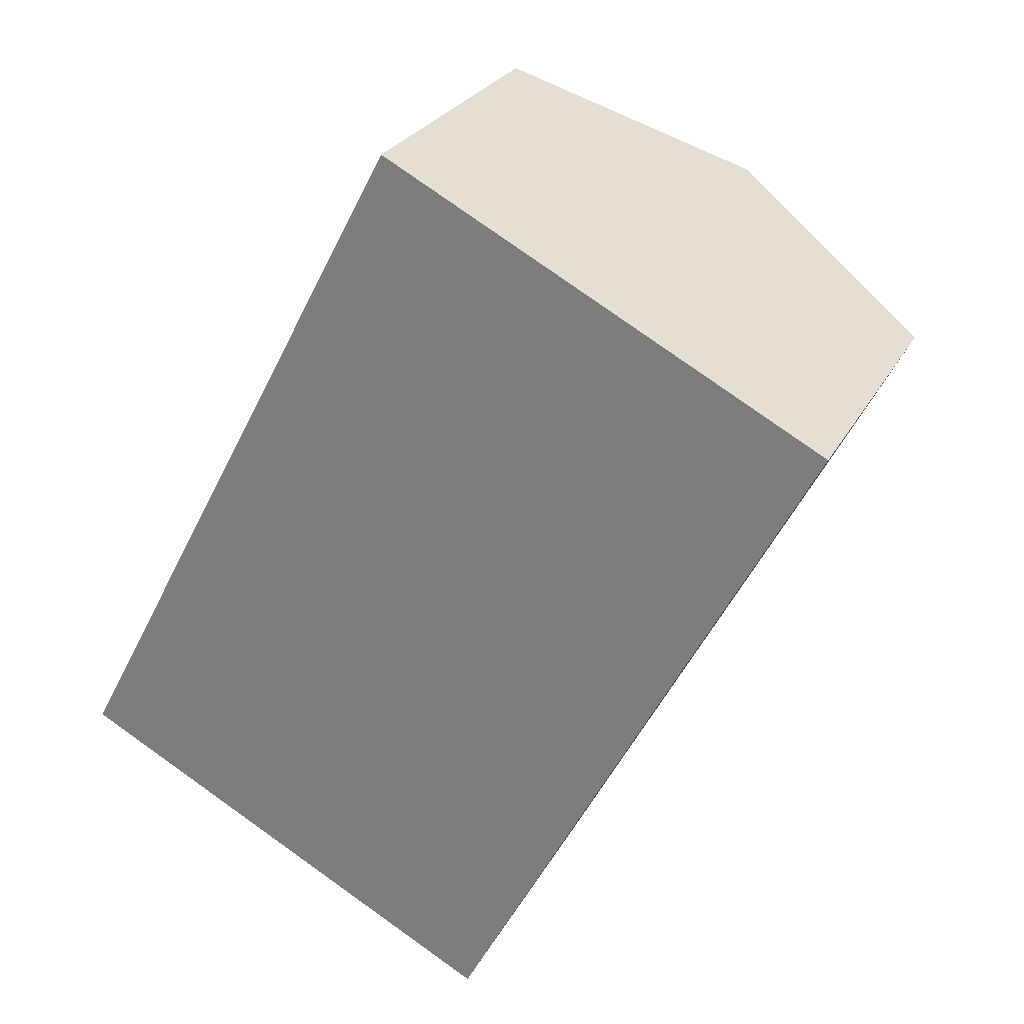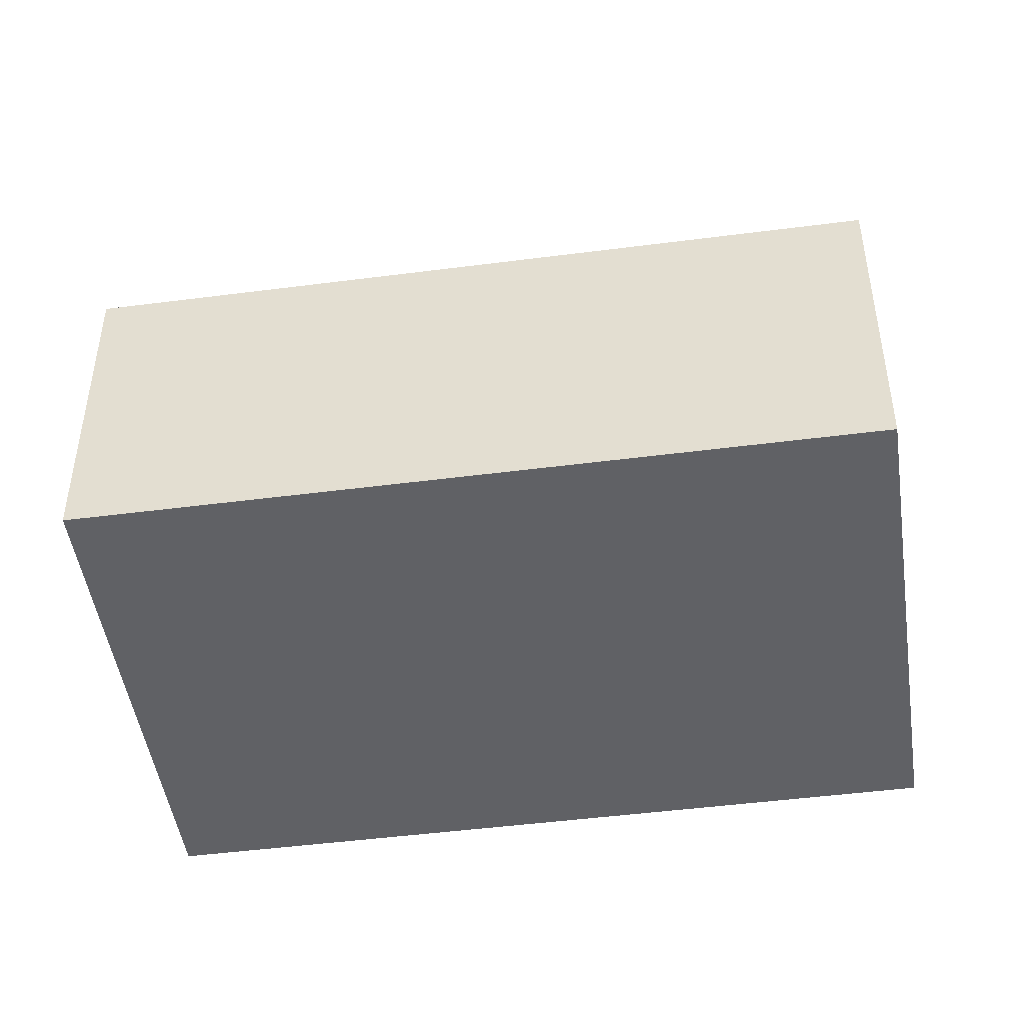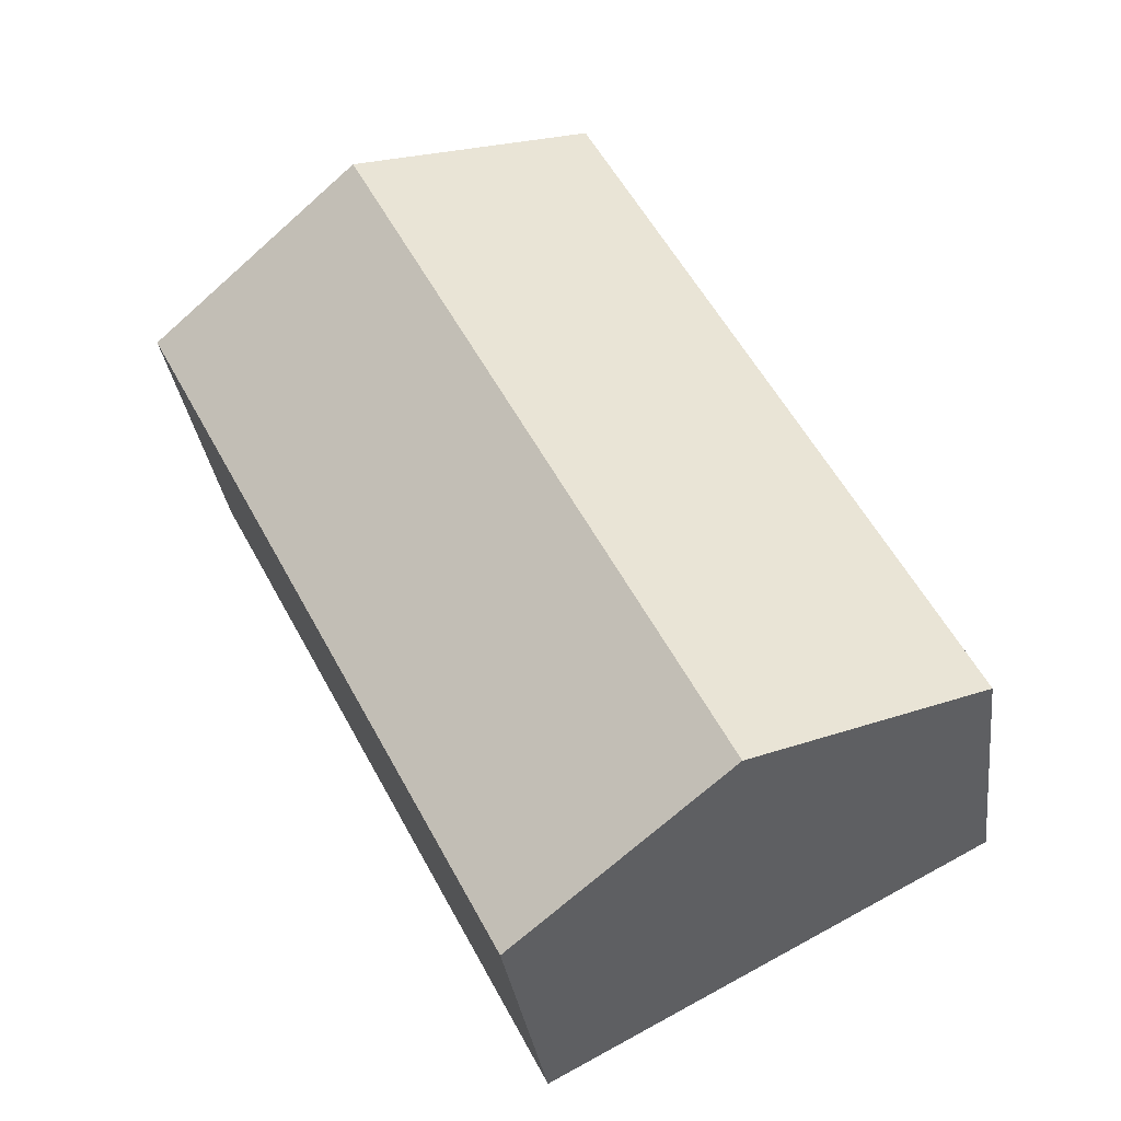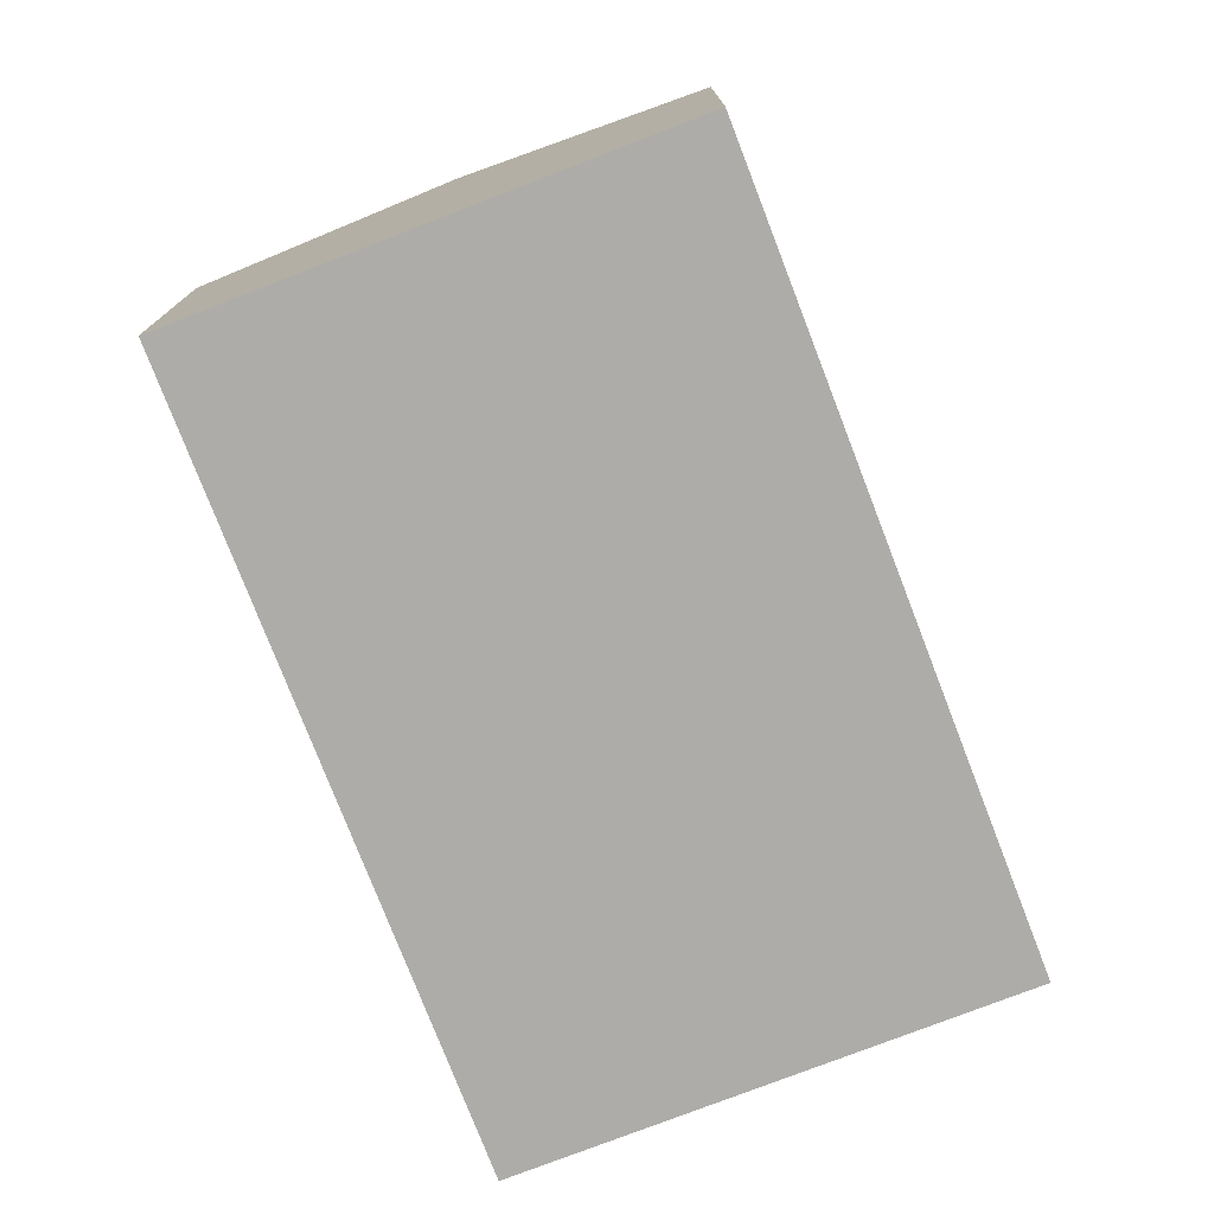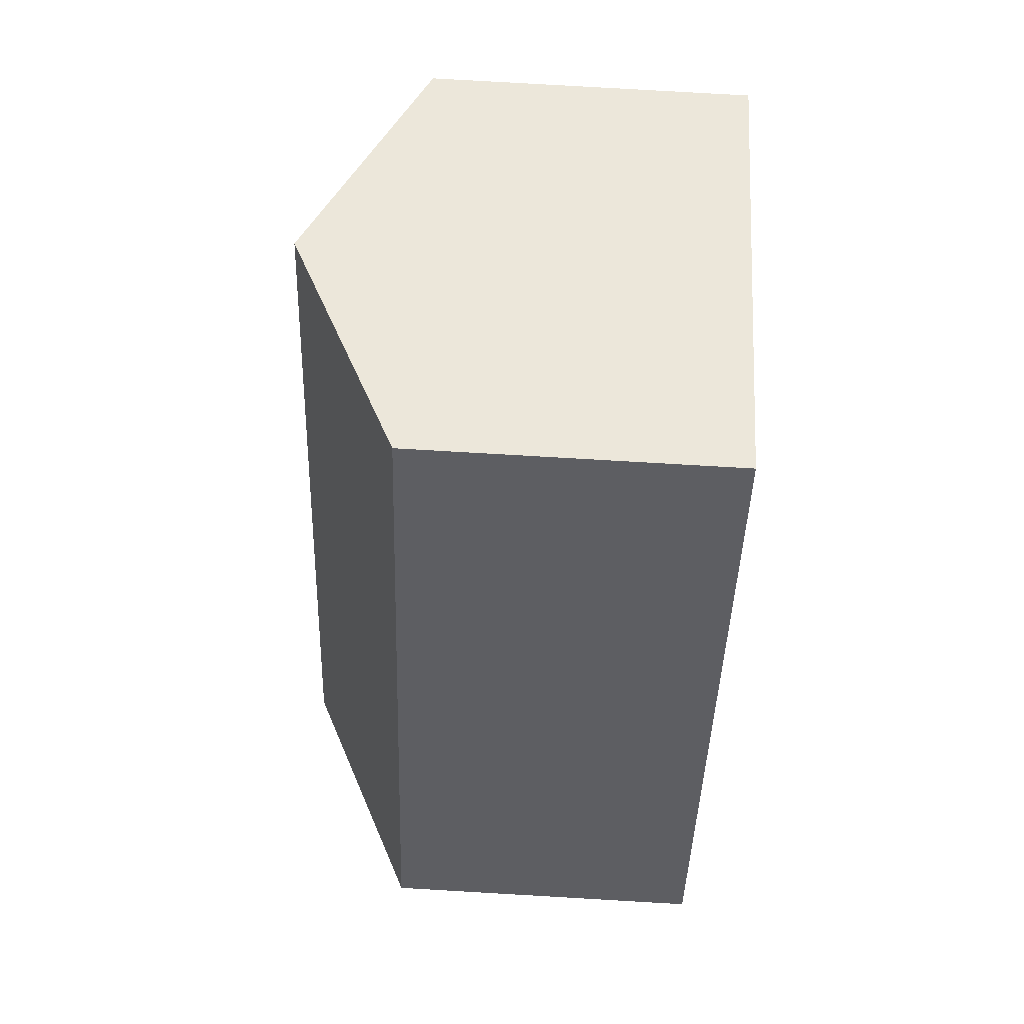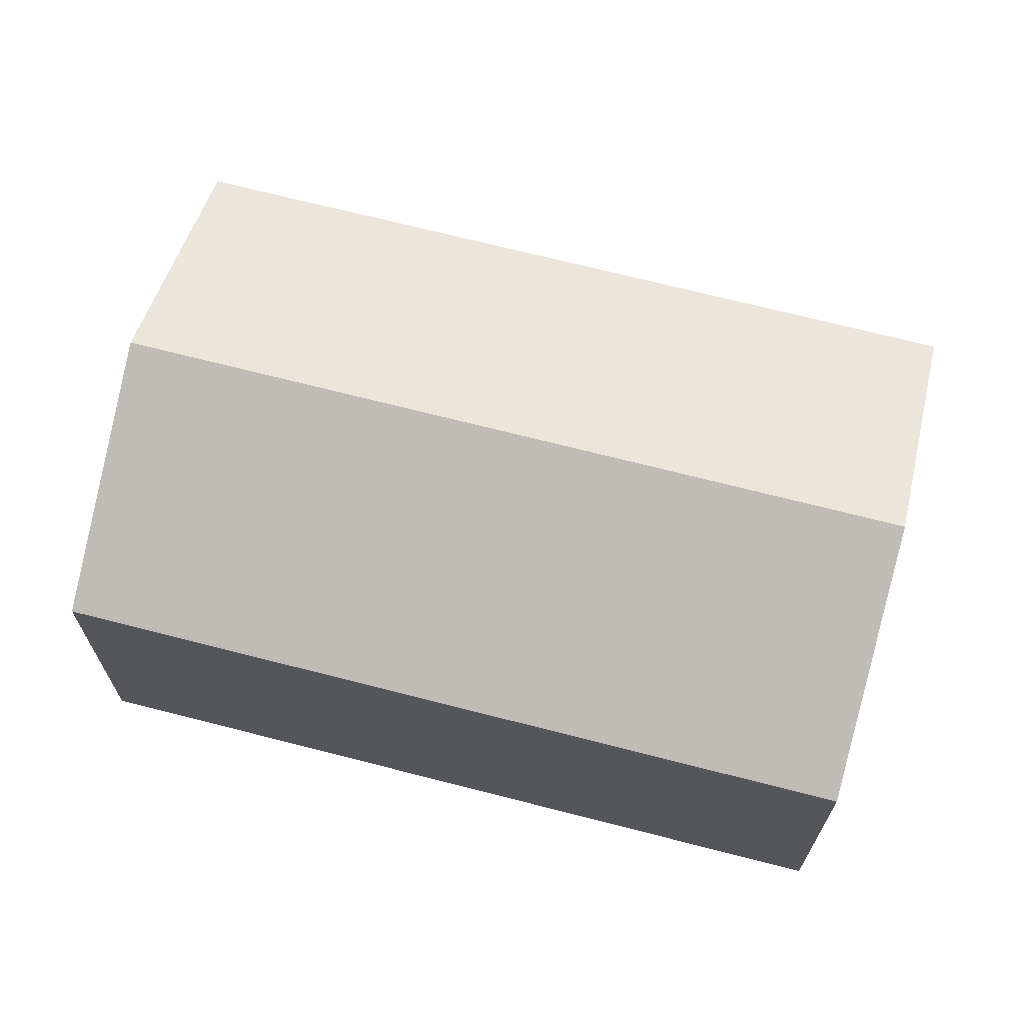
<metadata>
{"format":"obj","ext":"obj","renderer":"f3d","projection":"perspective","resolution":1024,"background":"white","views":[{"elev":26.2,"azim":22.8,"up":"+Z"},{"elev":-47.4,"azim":126.1,"up":"+Y"},{"elev":-31.5,"azim":-172.9,"up":"+Z"},{"elev":-76.8,"azim":-131.1,"up":"+Y"},{"elev":78.8,"azim":-86.7,"up":"+Z"},{"elev":69.5,"azim":-47.8,"up":"+Y"}]}
</metadata>
<code>
v  2.081 4.126 -1.096
v  7.58 3.045 4.298
v  4.162 3.045 -2.192
v  5.499 4.126 5.394
v  3.418 3.045 6.489
v  0 3.045 1.865e-16
v  4.162 1.342e-16 -2.192
v  2.081 6.711e-17 -1.096
v  0 0 0
v  3.418 -3.973e-16 6.489
v  5.499 -3.303e-16 5.394
v  7.58 -2.632e-16 4.298
g defaultobject
f 1 2 3
f 2 1 4
f 5 1 6
f 1 5 4
f 7 1 3
f 1 7 6
f 6 7 8
f 6 8 9
f 9 5 6
f 5 9 10
f 10 4 5
f 4 10 2
f 2 10 11
f 2 11 12
f 12 3 2
f 3 12 7
f 8 10 9
f 10 8 7
f 10 7 12
f 10 12 11

</code>
